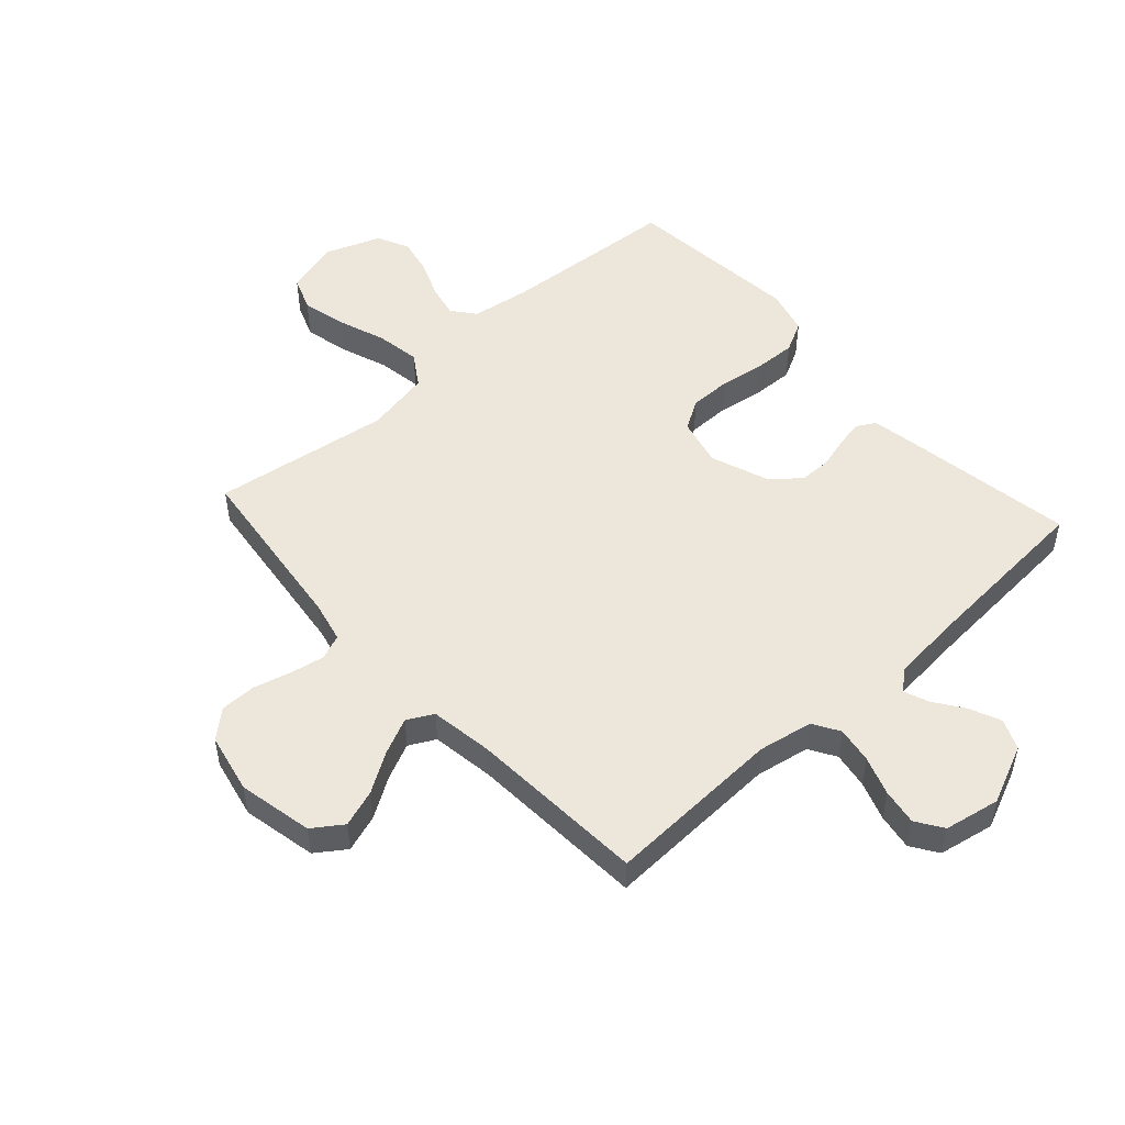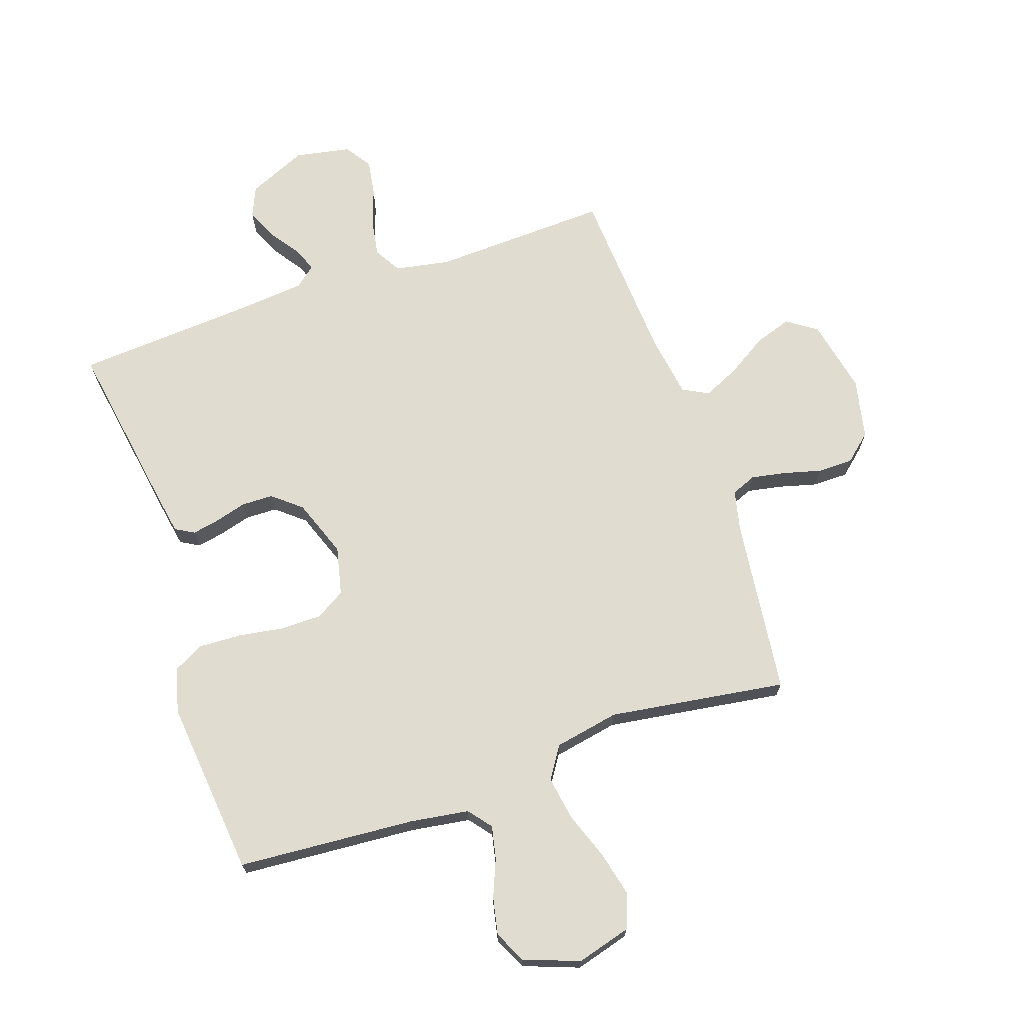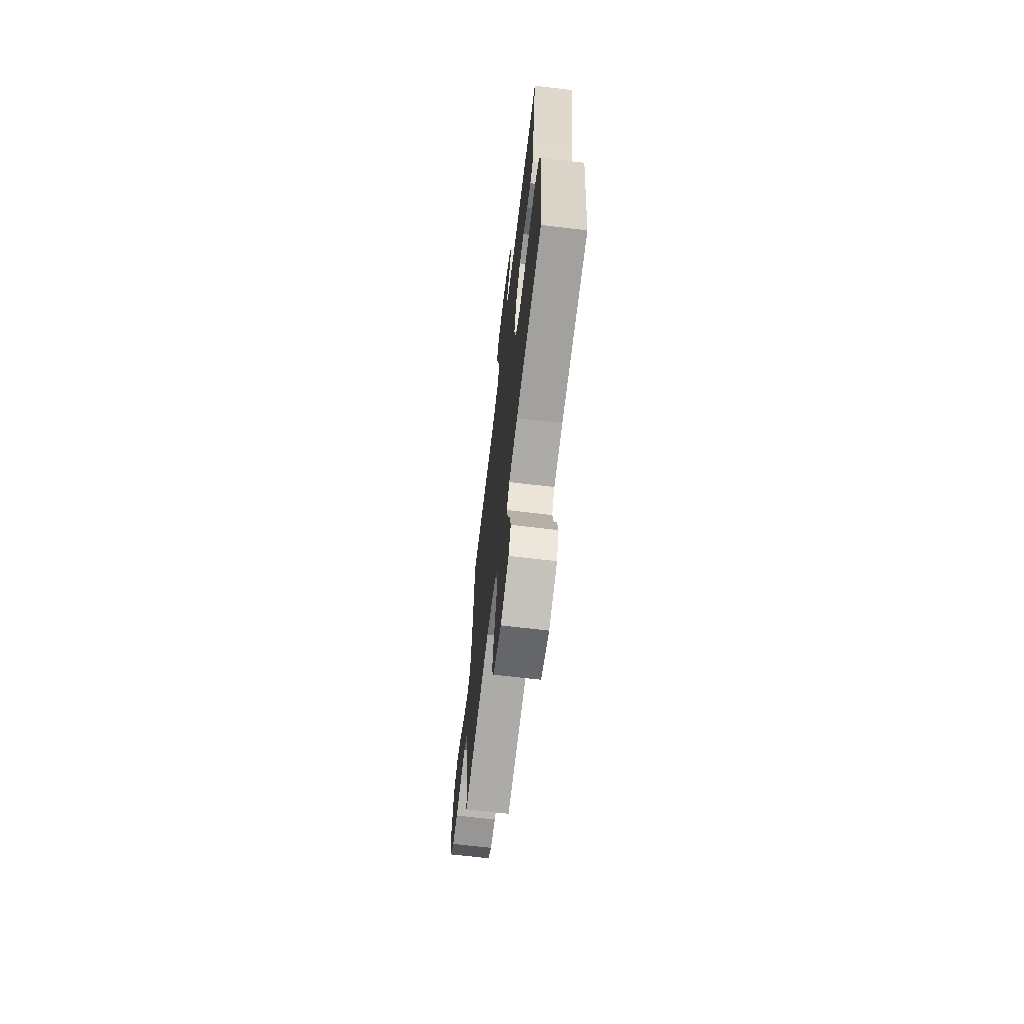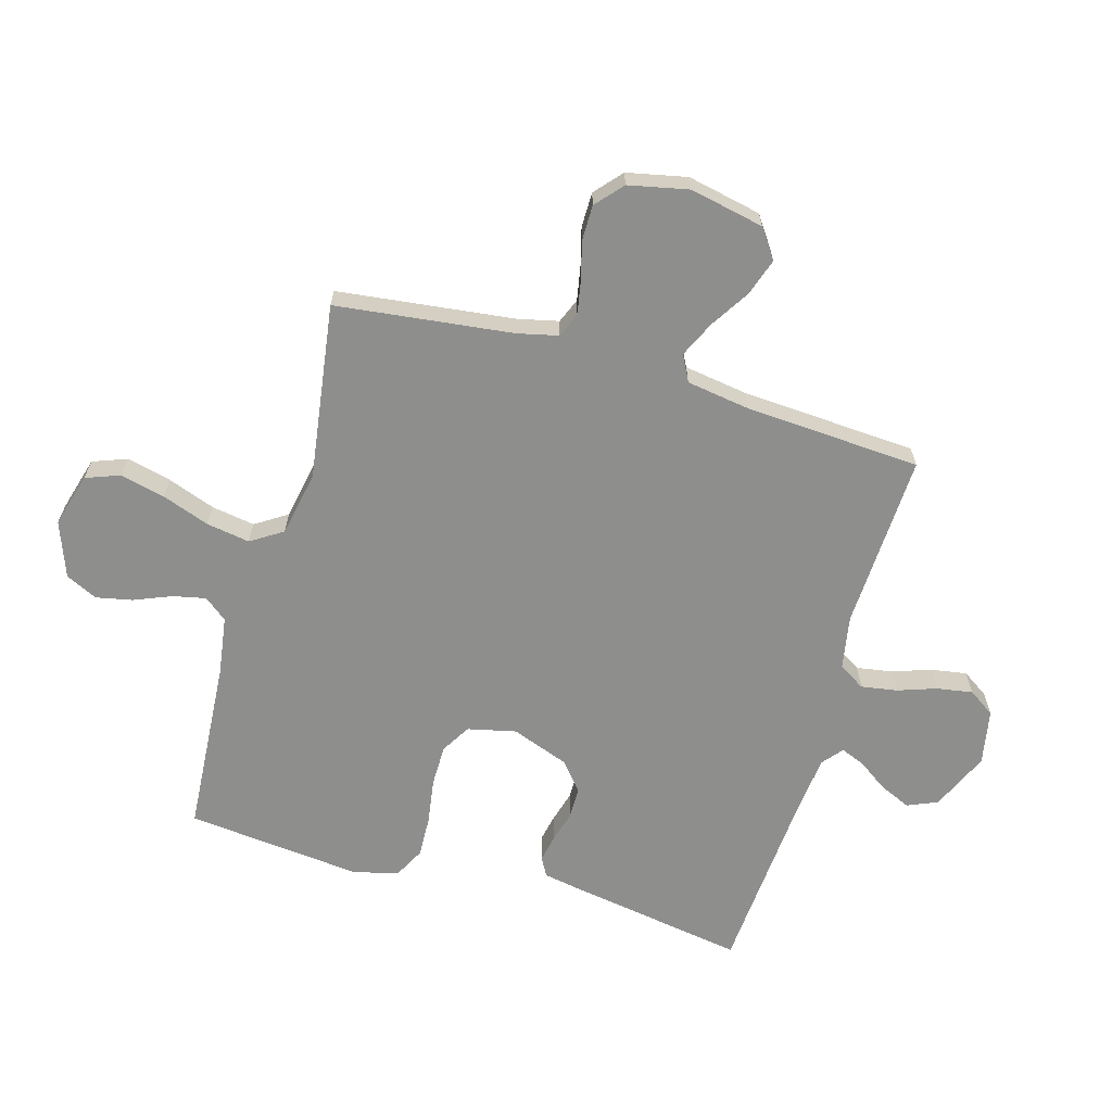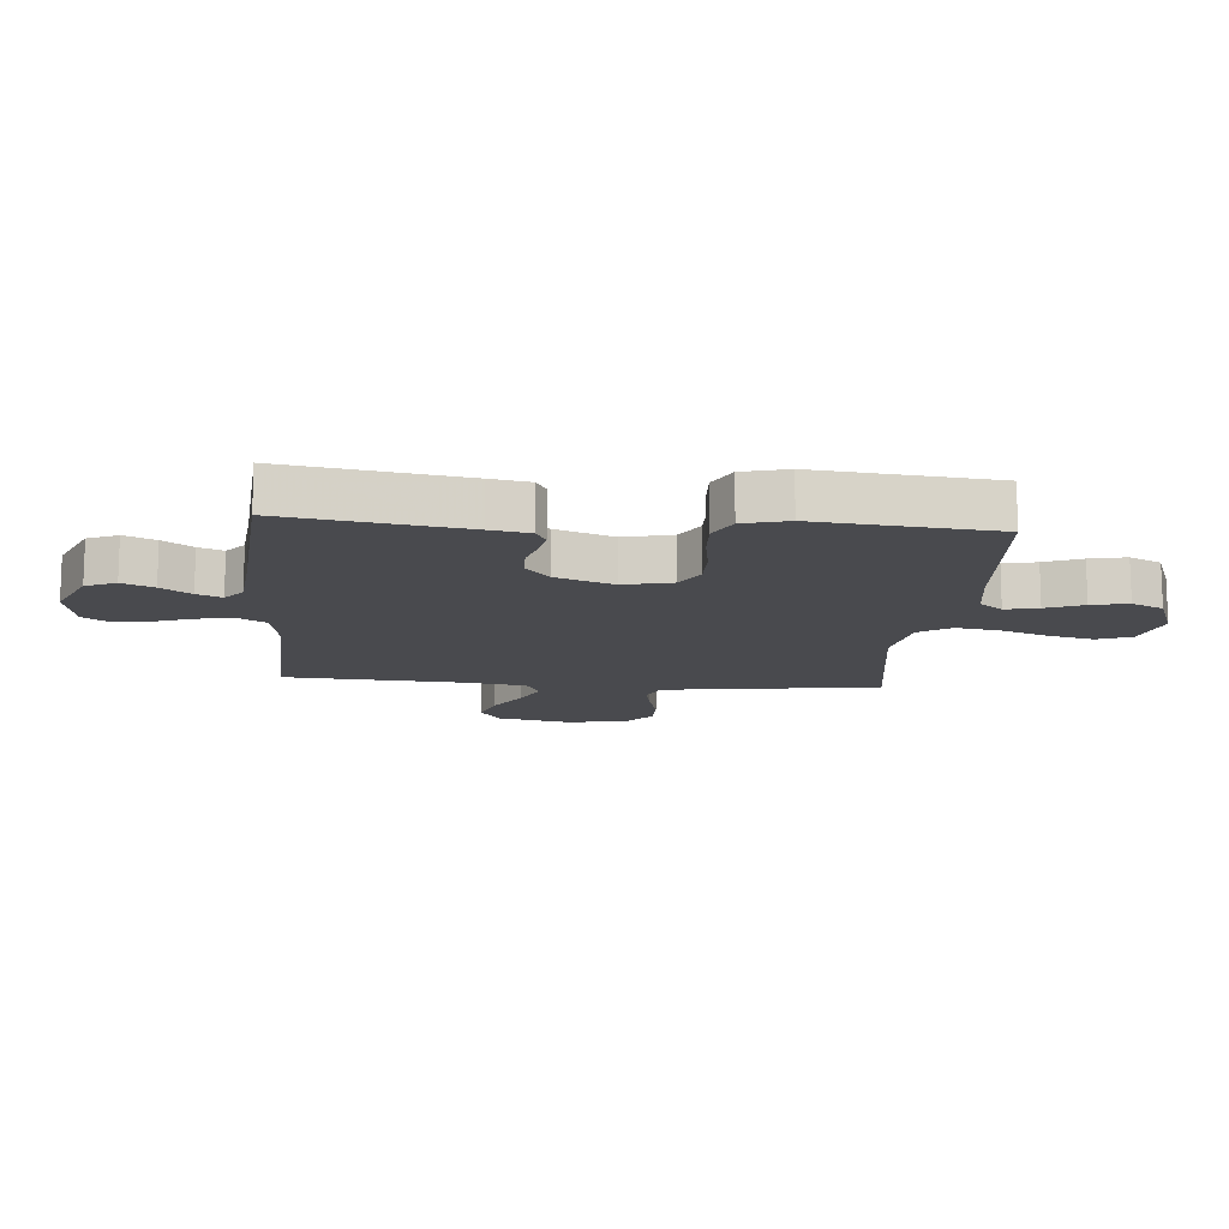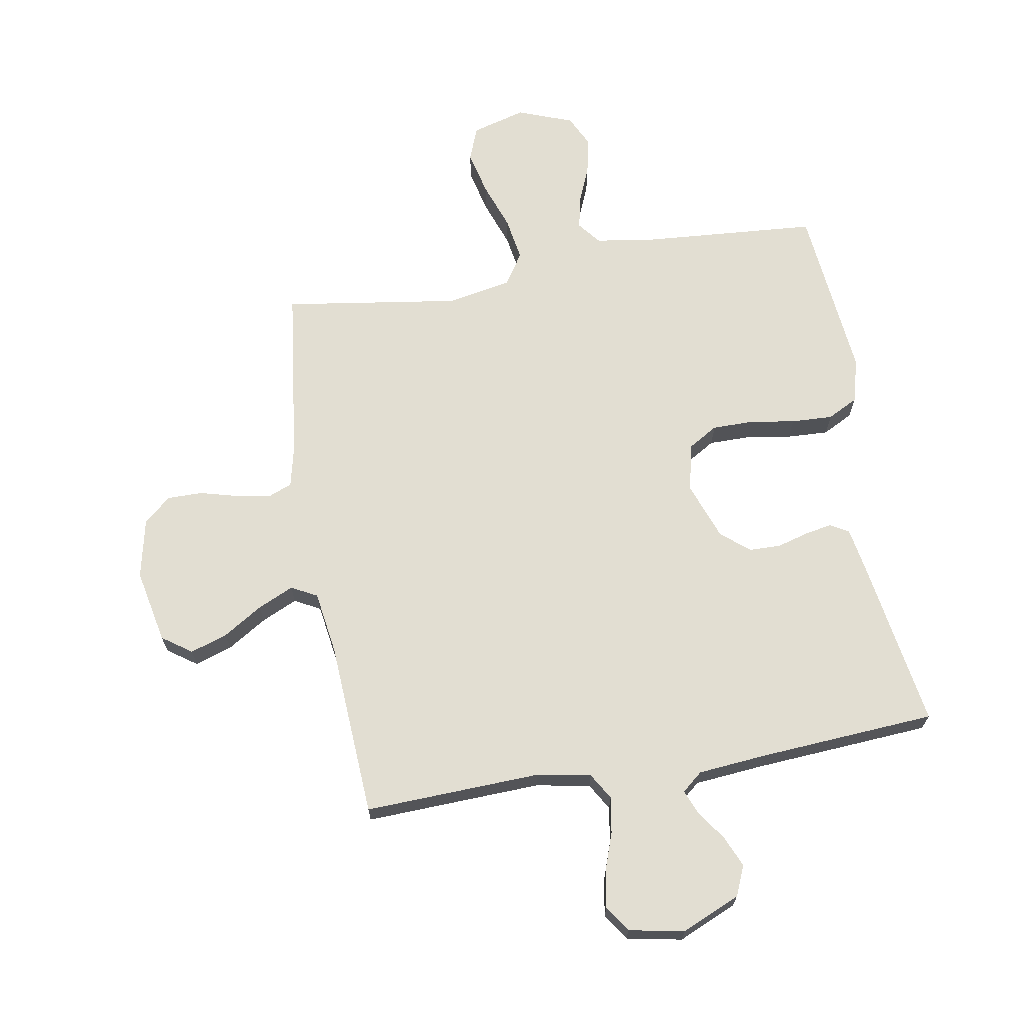
<metadata>
{"format":"obj","ext":"obj","renderer":"f3d","projection":"perspective","resolution":1024,"background":"white","views":[{"elev":50.7,"azim":-42.2,"up":"+Y"},{"elev":69.6,"azim":161.1,"up":"+Y"},{"elev":-67.8,"azim":83.2,"up":"+Z"},{"elev":-64.9,"azim":-106.2,"up":"+Y"},{"elev":-13.4,"azim":85.2,"up":"+Y"},{"elev":67.8,"azim":-9.7,"up":"+Y"}]}
</metadata>
<code>
v 0.5 0.07 0.5
v 0.452 0.07 0.2
v 0.44 0.07 0.133
v 0.408 0.07 0.115
v 0.362 0.07 0.124
v 0.309 0.07 0.139
v 0.255 0.07 0.138
v 0.207 0.07 0.098
v 0.171 0.07 0
v 0.19 0.07 -0.082
v 0.24 0.07 -0.112
v 0.311 0.07 -0.112
v 0.387 0.07 -0.1
v 0.458 0.07 -0.097
v 0.51 0.07 -0.124
v 0.53 0.07 -0.2
v 0.5 0.07 -0.5
v 0.2 0.07 -0.522
v 0.1 0.07 -0.537
v 0.069 0.07 -0.576
v 0.081 0.07 -0.632
v 0.107 0.07 -0.695
v 0.12 0.07 -0.757
v 0.094 0.07 -0.811
v 0 0.07 -0.846
v -0.092 0.07 -0.82
v -0.114 0.07 -0.762
v -0.096 0.07 -0.686
v -0.067 0.07 -0.605
v -0.055 0.07 -0.531
v -0.09 0.07 -0.477
v -0.2 0.07 -0.456
v -0.5 0.07 -0.5
v -0.537 0.07 -0.2
v -0.553 0.07 -0.131
v -0.595 0.07 -0.114
v -0.653 0.07 -0.125
v -0.717 0.07 -0.142
v -0.777 0.07 -0.142
v -0.823 0.07 -0.102
v -0.845 0.07 0
v -0.819 0.07 0.126
v -0.769 0.07 0.161
v -0.706 0.07 0.14
v -0.639 0.07 0.098
v -0.578 0.07 0.07
v -0.534 0.07 0.093
v -0.518 0.07 0.2
v -0.5 0.07 0.5
v -0.2 0.07 0.488
v -0.108 0.07 0.505
v -0.081 0.07 0.55
v -0.091 0.07 0.611
v -0.114 0.07 0.677
v -0.124 0.07 0.738
v -0.094 0.07 0.783
v 0 0.07 0.801
v 0.1 0.07 0.757
v 0.122 0.07 0.706
v 0.099 0.07 0.653
v 0.064 0.07 0.603
v 0.047 0.07 0.561
v 0.082 0.07 0.532
v 0.2 0.07 0.521
v 0.5 0 0.5
v 0.452 0 0.2
v 0.44 0 0.133
v 0.408 0 0.115
v 0.362 0 0.124
v 0.309 0 0.139
v 0.255 0 0.138
v 0.207 0 0.098
v 0.171 0 0
v 0.19 0 -0.082
v 0.24 0 -0.112
v 0.311 0 -0.112
v 0.387 0 -0.1
v 0.458 0 -0.097
v 0.51 0 -0.124
v 0.53 0 -0.2
v 0.5 0 -0.5
v 0.2 0 -0.522
v 0.1 0 -0.537
v 0.069 0 -0.576
v 0.081 0 -0.632
v 0.107 0 -0.695
v 0.12 0 -0.757
v 0.094 0 -0.811
v 0 0 -0.846
v -0.092 0 -0.82
v -0.114 0 -0.762
v -0.096 0 -0.686
v -0.067 0 -0.605
v -0.055 0 -0.531
v -0.09 0 -0.477
v -0.2 0 -0.456
v -0.5 0 -0.5
v -0.537 0 -0.2
v -0.553 0 -0.131
v -0.595 0 -0.114
v -0.653 0 -0.125
v -0.717 0 -0.142
v -0.777 0 -0.142
v -0.823 0 -0.102
v -0.845 0 0
v -0.819 0 0.126
v -0.769 0 0.161
v -0.706 0 0.14
v -0.639 0 0.098
v -0.578 0 0.07
v -0.534 0 0.093
v -0.518 0 0.2
v -0.5 0 0.5
v -0.2 0 0.488
v -0.108 0 0.505
v -0.081 0 0.55
v -0.091 0 0.611
v -0.114 0 0.677
v -0.124 0 0.738
v -0.094 0 0.783
v 0 0 0.801
v 0.1 0 0.757
v 0.122 0 0.706
v 0.099 0 0.653
v 0.064 0 0.603
v 0.047 0 0.561
v 0.082 0 0.532
v 0.2 0 0.521
f 58 59 60 61
f 58 61 62
f 57 58 62
f 56 57 62
f 53 54 55 56
f 52 53 56 62
f 51 52 62 63
f 48 49 50
f 47 48 50 51
f 42 43 44 45
f 42 45 46
f 41 42 46
f 40 41 46
f 37 38 39 40
f 36 37 40 46
f 35 36 46 47
f 32 33 34
f 31 32 34 35
f 26 27 28 29
f 26 29 30
f 25 26 30
f 24 25 30
f 21 22 23 24
f 20 21 24 30
f 19 20 30 31
f 15 16 17 18
f 12 13 14 15
f 11 12 15 18
f 10 11 18 19
f 3 4 5 6
f 1 2 3 6
f 64 1 6 7
f 63 64 7 8
f 51 63 8 9
f 31 35 47 51
f 19 31 51
f 9 10 19 51
f 125 124 123 122
f 126 125 122
f 126 122 121
f 126 121 120
f 120 119 118 117
f 126 120 117 116
f 127 126 116 115
f 114 113 112
f 115 114 112 111
f 109 108 107 106
f 110 109 106
f 110 106 105
f 110 105 104
f 104 103 102 101
f 110 104 101 100
f 111 110 100 99
f 98 97 96
f 99 98 96 95
f 93 92 91 90
f 94 93 90
f 94 90 89
f 94 89 88
f 88 87 86 85
f 94 88 85 84
f 95 94 84 83
f 82 81 80 79
f 79 78 77 76
f 82 79 76 75
f 83 82 75 74
f 70 69 68 67
f 70 67 66 65
f 71 70 65 128
f 72 71 128 127
f 73 72 127 115
f 115 111 99 95
f 115 95 83
f 115 83 74 73
f 1 65 66 2
f 2 66 67 3
f 3 67 68 4
f 4 68 69 5
f 5 69 70 6
f 6 70 71 7
f 7 71 72 8
f 8 72 73 9
f 9 73 74 10
f 10 74 75 11
f 11 75 76 12
f 12 76 77 13
f 13 77 78 14
f 14 78 79 15
f 15 79 80 16
f 16 80 81 17
f 17 81 82 18
f 18 82 83 19
f 19 83 84 20
f 20 84 85 21
f 21 85 86 22
f 22 86 87 23
f 23 87 88 24
f 24 88 89 25
f 25 89 90 26
f 26 90 91 27
f 27 91 92 28
f 28 92 93 29
f 29 93 94 30
f 30 94 95 31
f 31 95 96 32
f 32 96 97 33
f 33 97 98 34
f 34 98 99 35
f 35 99 100 36
f 36 100 101 37
f 37 101 102 38
f 38 102 103 39
f 39 103 104 40
f 40 104 105 41
f 41 105 106 42
f 42 106 107 43
f 43 107 108 44
f 44 108 109 45
f 45 109 110 46
f 46 110 111 47
f 47 111 112 48
f 48 112 113 49
f 49 113 114 50
f 50 114 115 51
f 51 115 116 52
f 52 116 117 53
f 53 117 118 54
f 54 118 119 55
f 55 119 120 56
f 56 120 121 57
f 57 121 122 58
f 58 122 123 59
f 59 123 124 60
f 60 124 125 61
f 61 125 126 62
f 62 126 127 63
f 63 127 128 64
f 64 128 65 1

</code>
